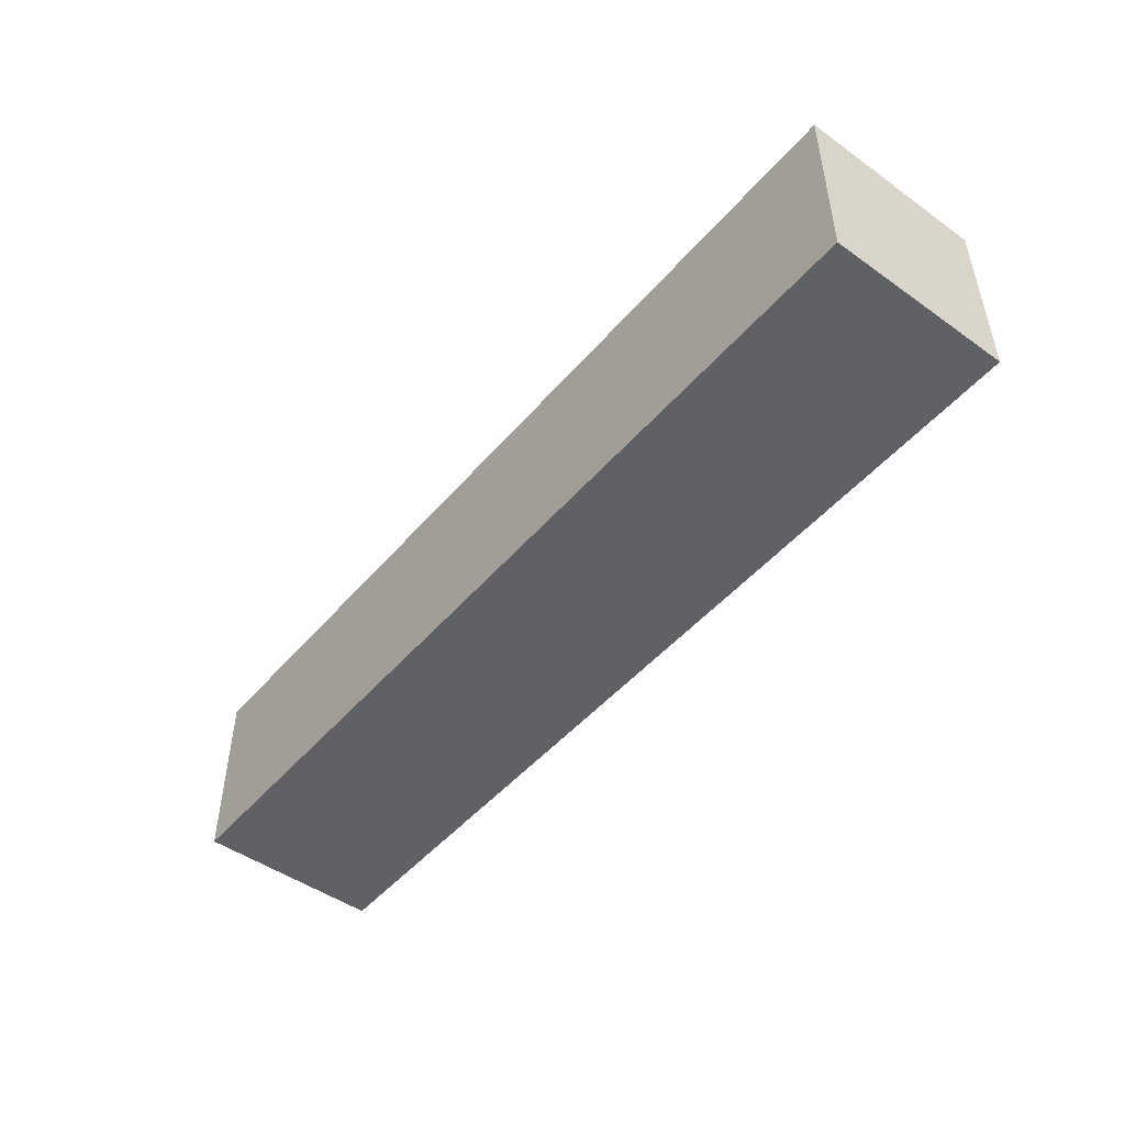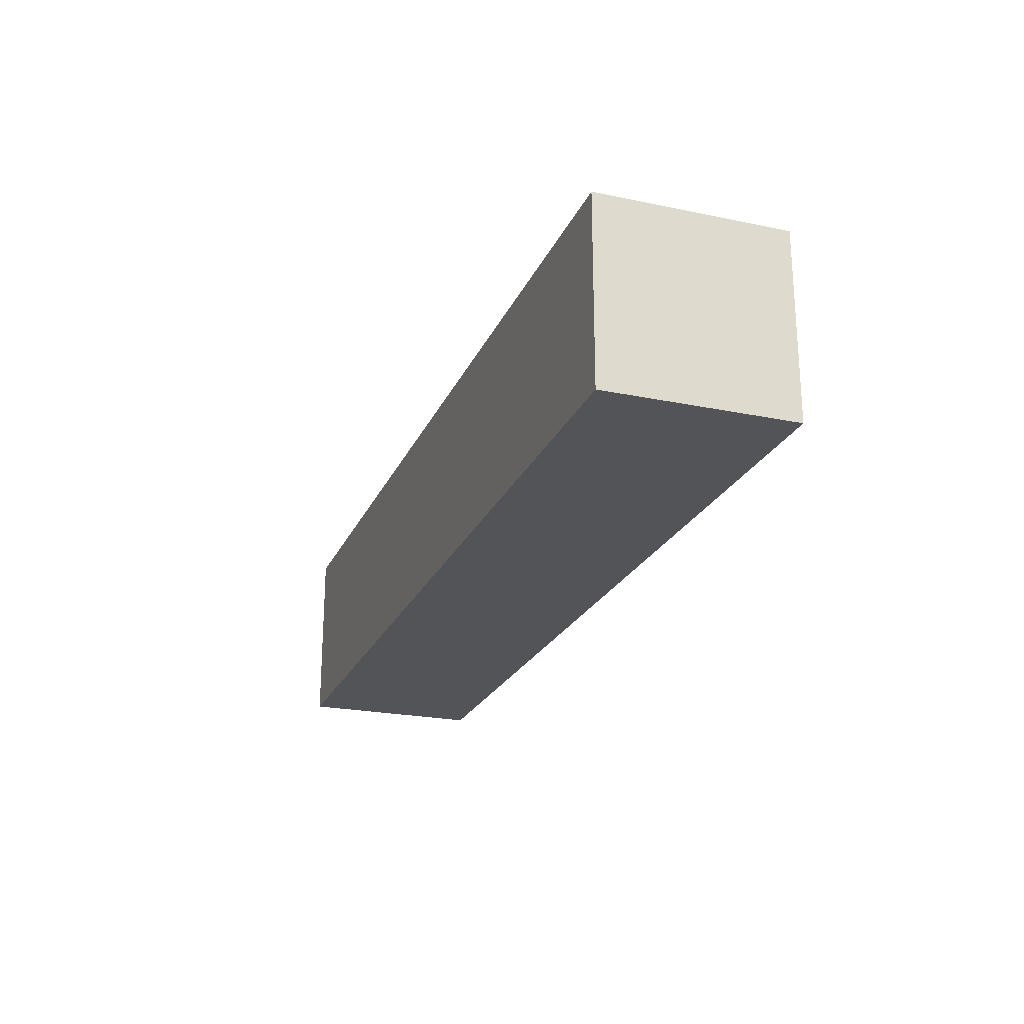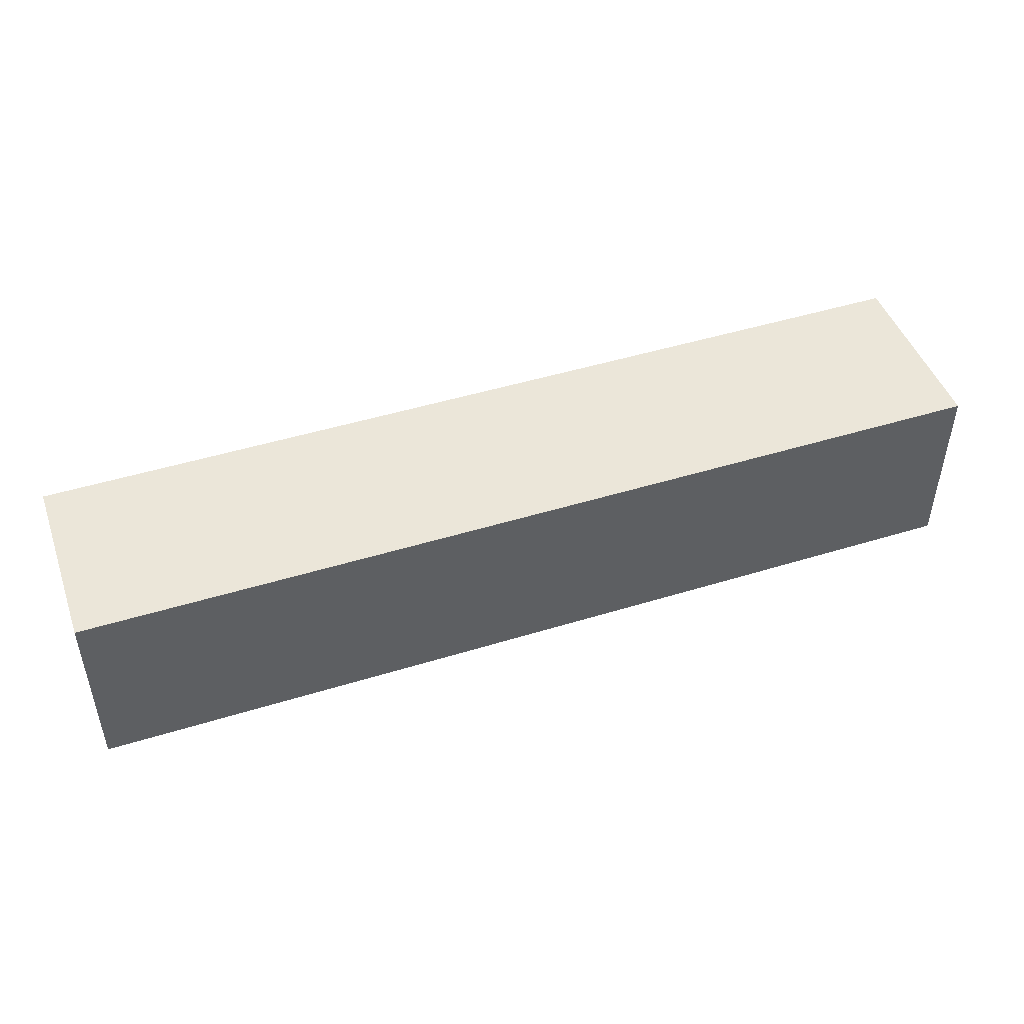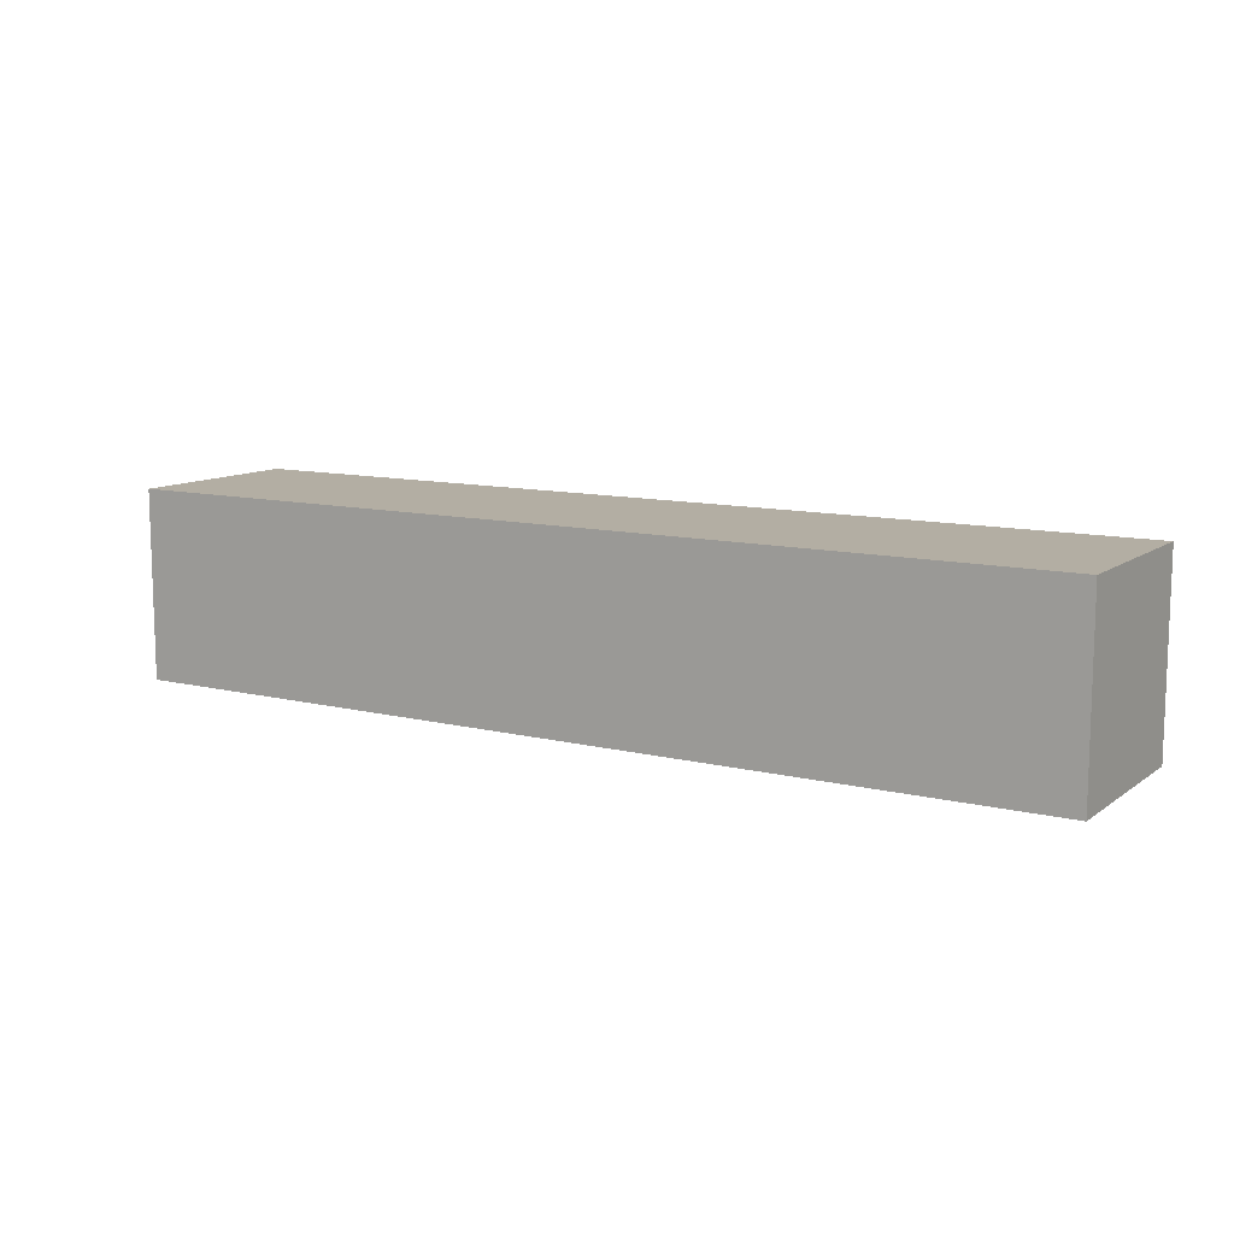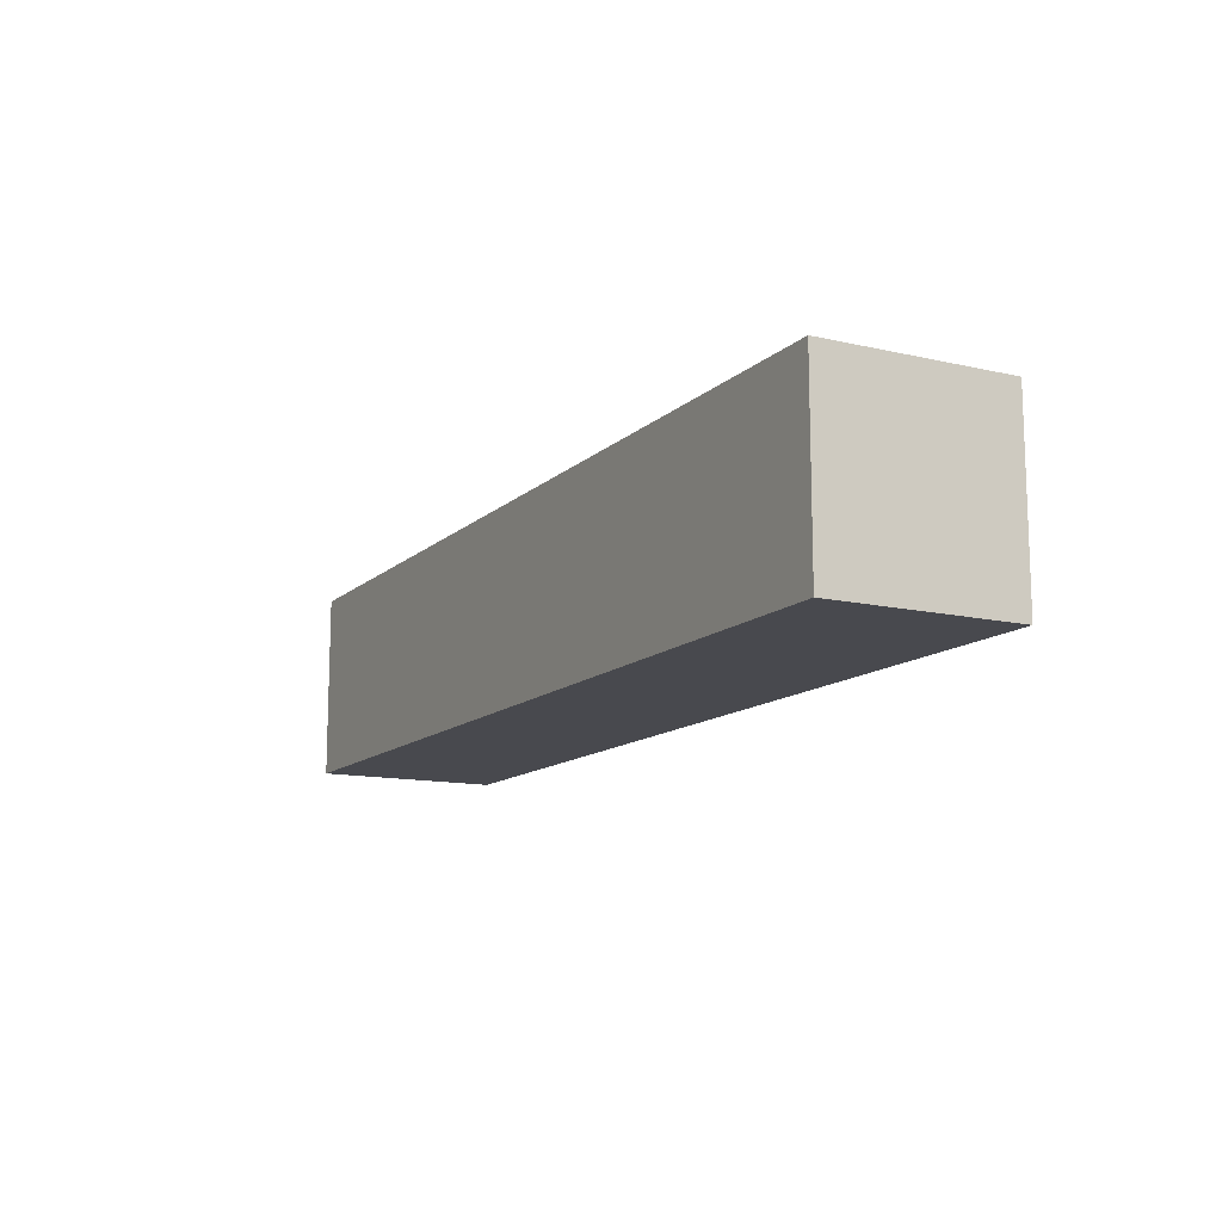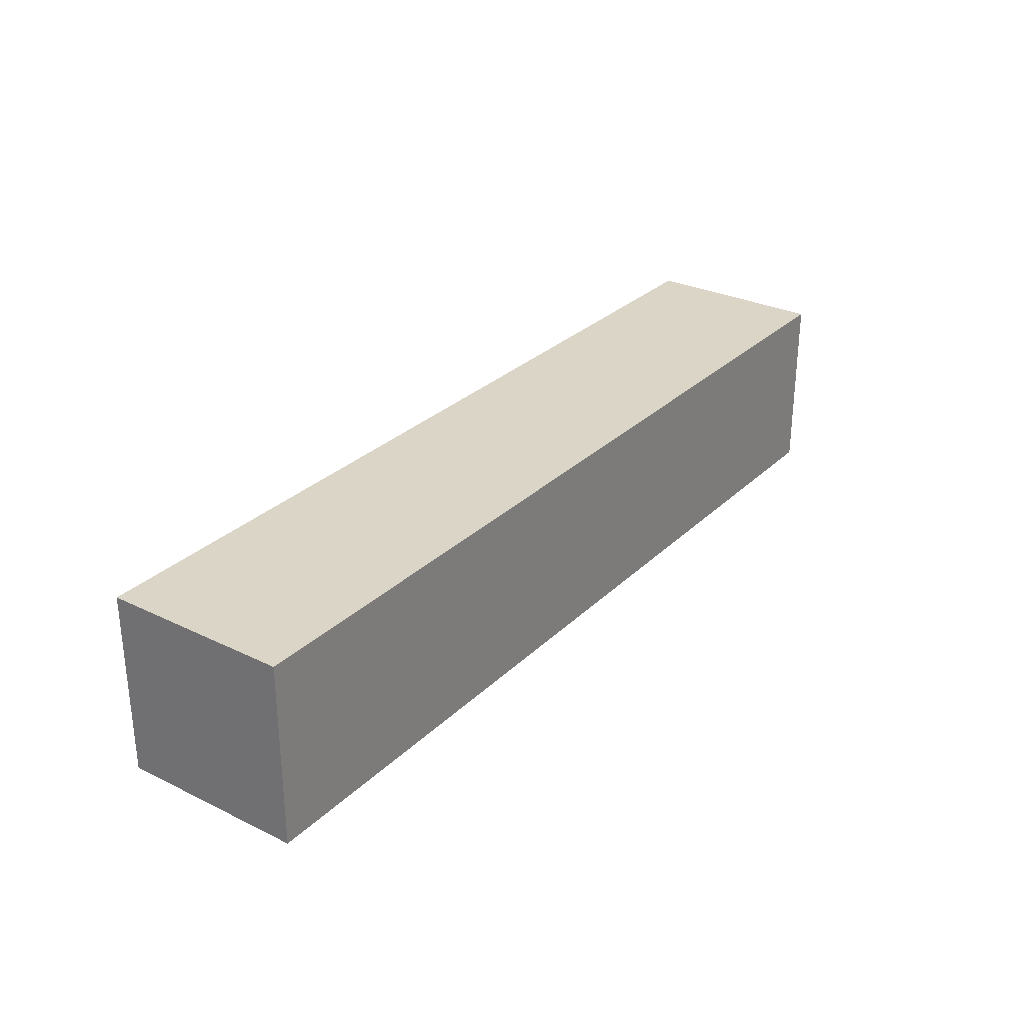
<metadata>
{"format":"obj","ext":"obj","renderer":"f3d","projection":"perspective","resolution":1024,"background":"white","views":[{"elev":-48.2,"azim":51.5,"up":"+Y"},{"elev":-23.0,"azim":-109.4,"up":"+Y"},{"elev":46.9,"azim":-19.3,"up":"+Z"},{"elev":10.9,"azim":-148.7,"up":"+Z"},{"elev":-12.7,"azim":62.0,"up":"+Y"},{"elev":29.0,"azim":125.8,"up":"+Z"}]}
</metadata>
<code>
o
v 0 2 -0.4
v 0 2 -0.6
v 0 2.2 -0.4
v 0 2.2 -0.6
v 1 2 -0.4
v 1 2 -0.6
v 1 2.2 -0.4
v 1 2.2 -0.6
v 0 2 -0.4
v 0 2.2 -0.4
v 1 2 -0.4
v 1 2.2 -0.4
v 0 2 -0.6
v 0 2.2 -0.6
v 1 2 -0.6
v 1 2.2 -0.6
v 0 2 -0.4
v 1 2 -0.4
v 0 2 -0.6
v 1 2 -0.6
v 0 2.2 -0.4
v 1 2.2 -0.4
v 0 2.2 -0.6
v 1 2.2 -0.6
f 3 2 1
f 4 2 3
f 5 6 7
f 7 6 8
f 11 10 9
f 12 10 11
f 13 14 15
f 15 14 16
f 19 18 17
f 20 18 19
f 21 22 23
f 23 22 24

</code>
